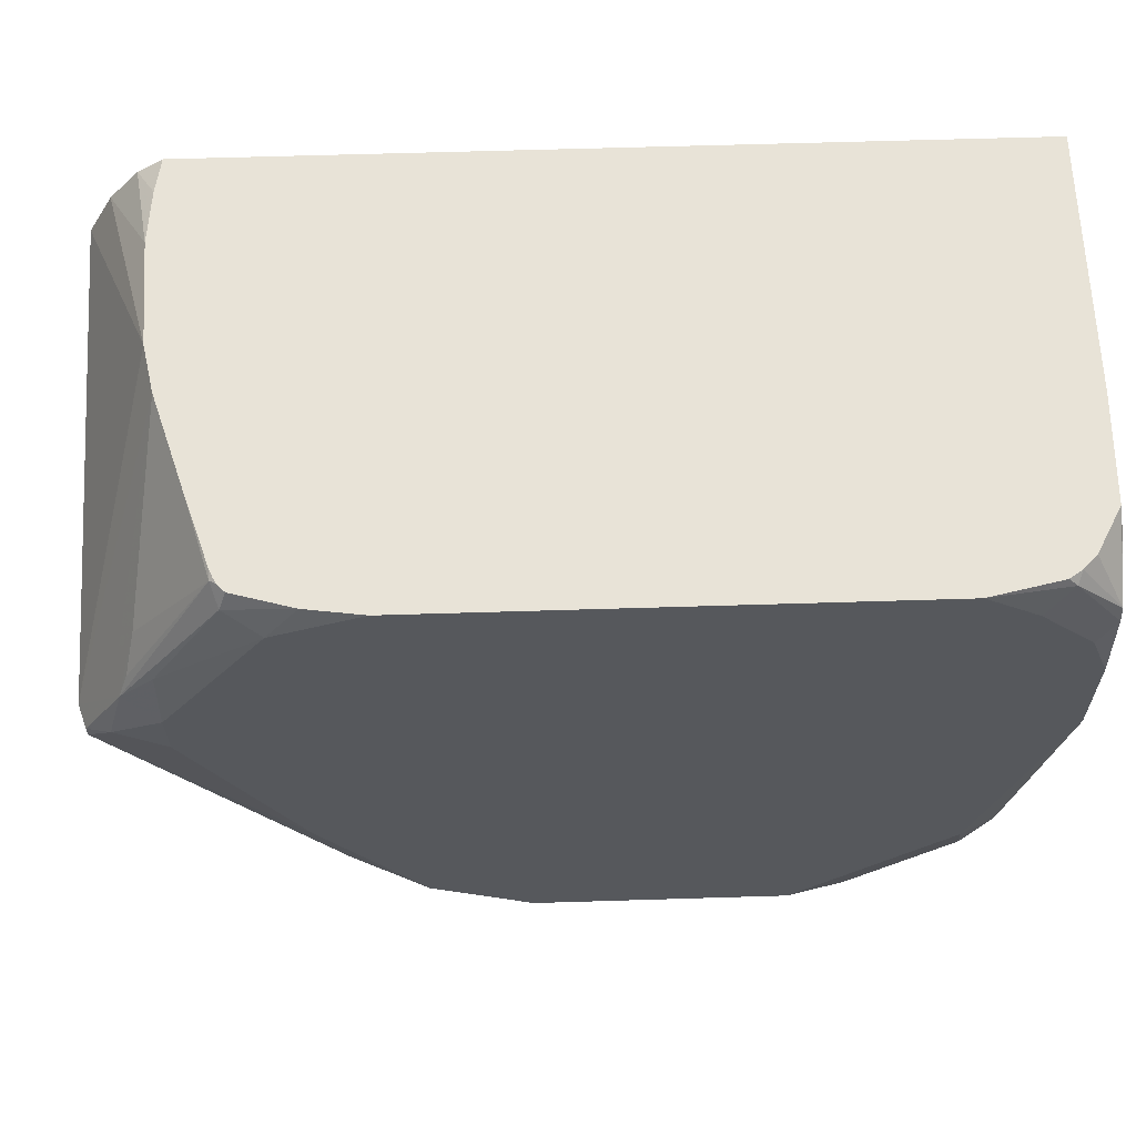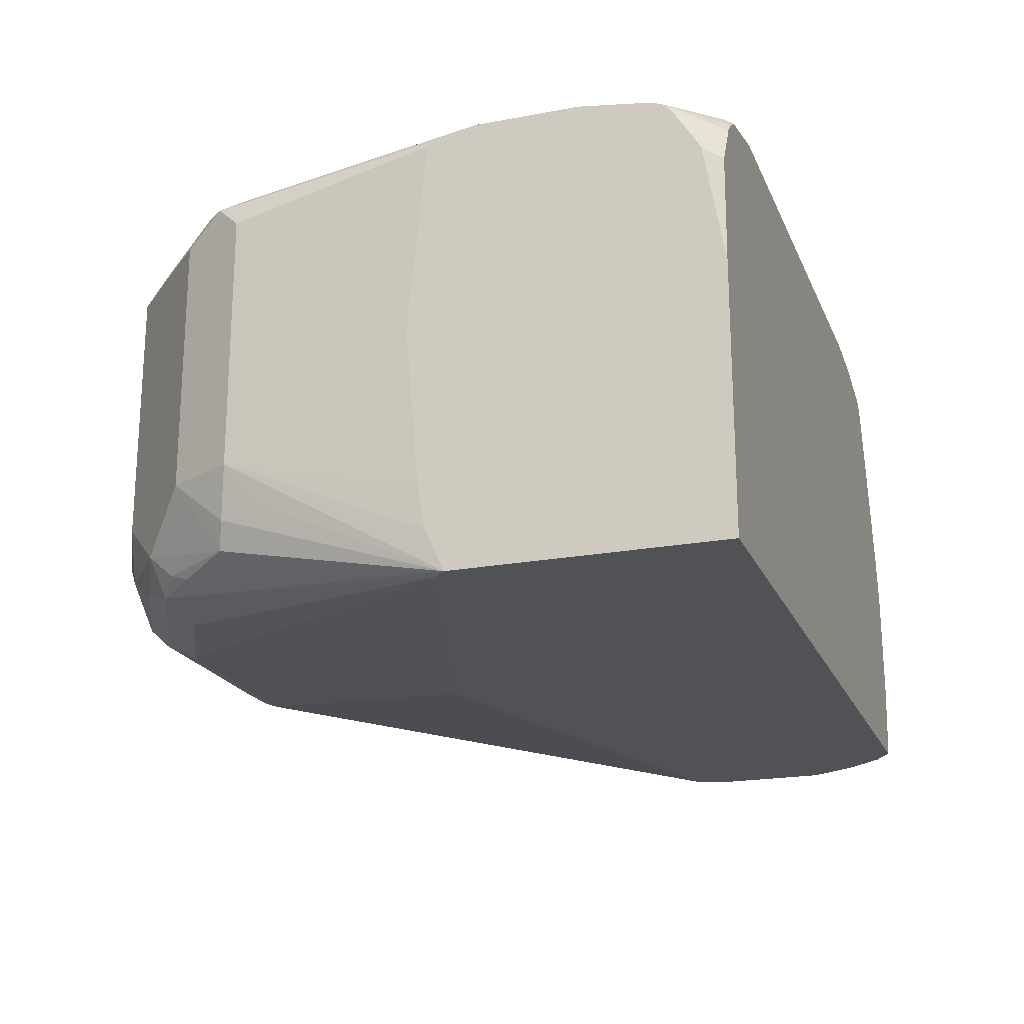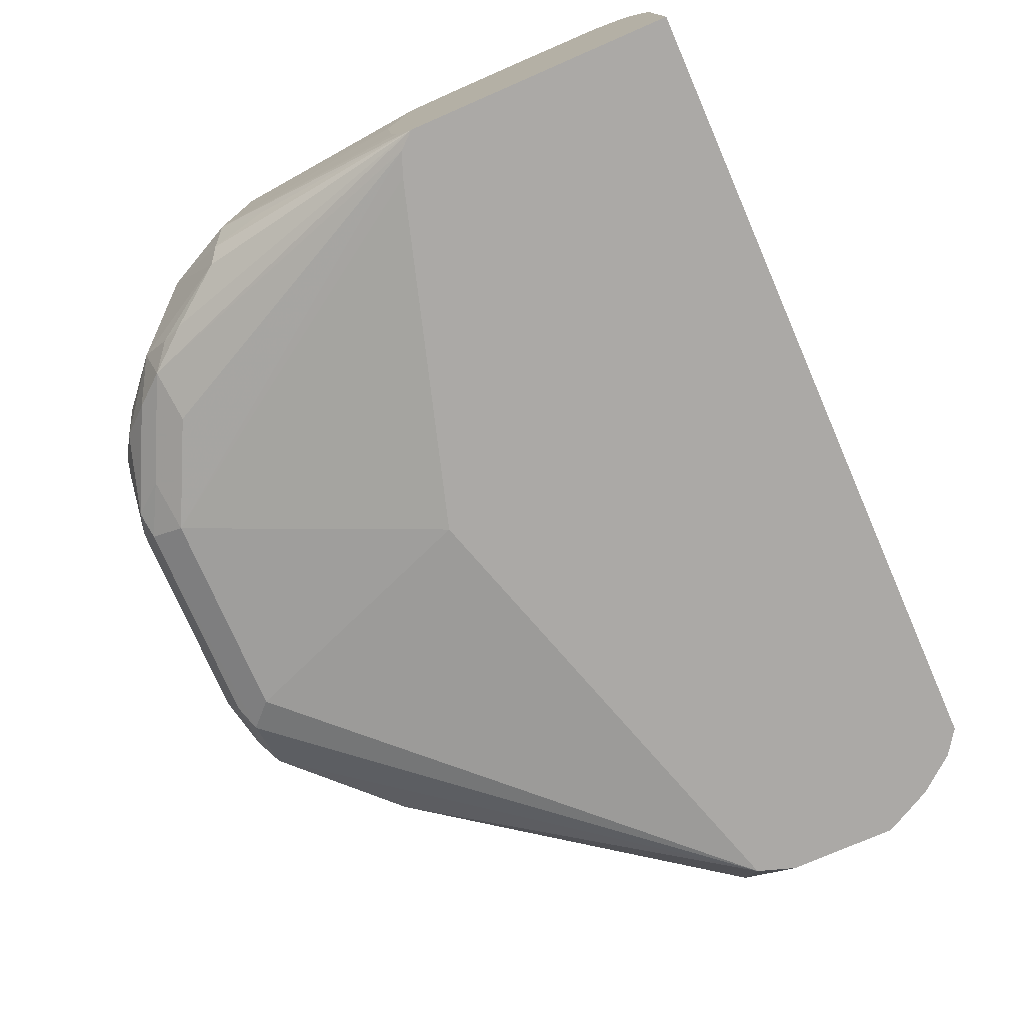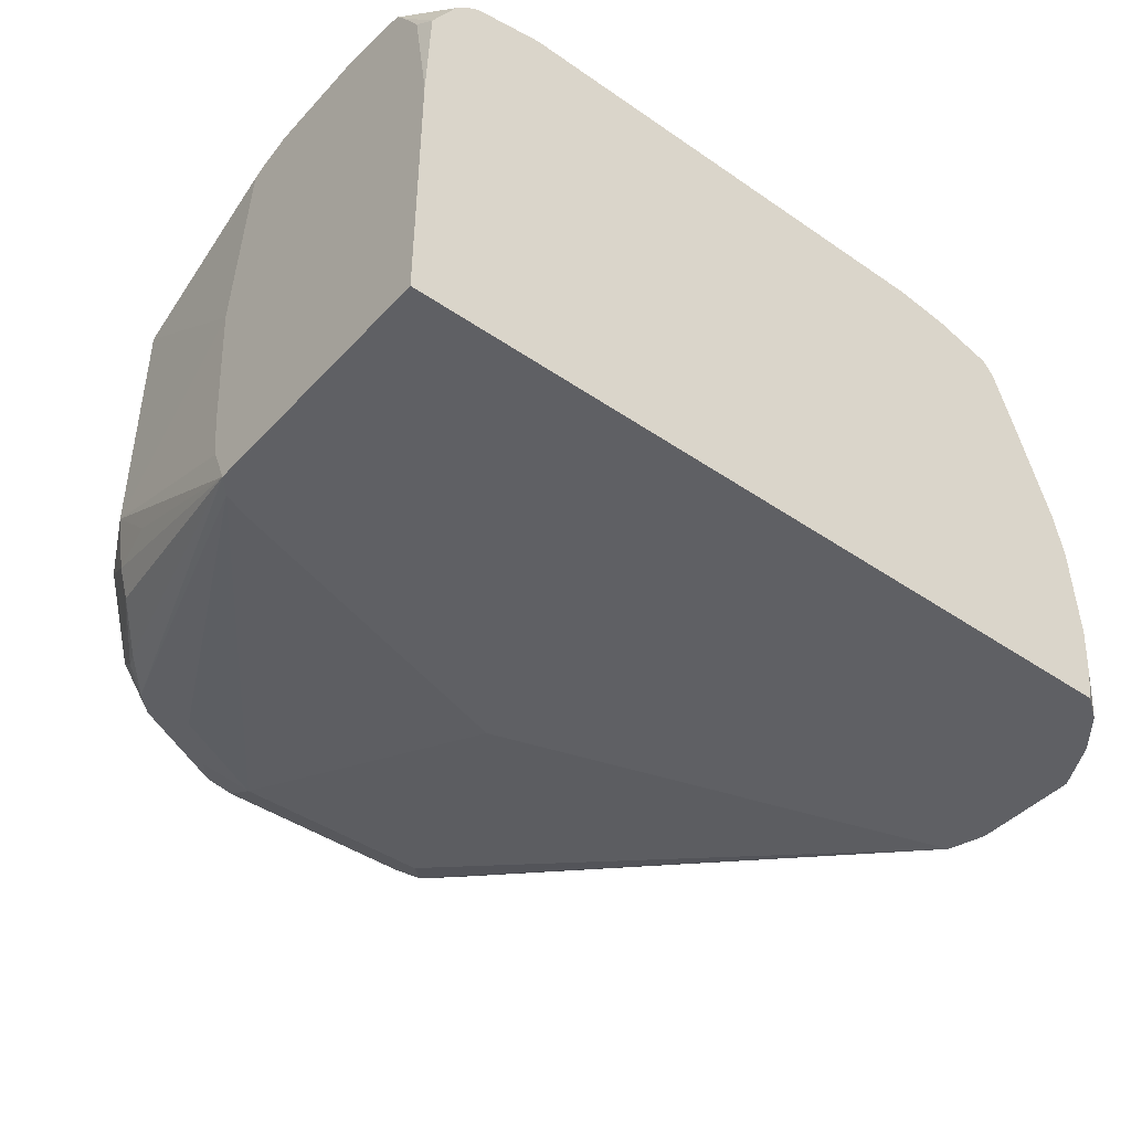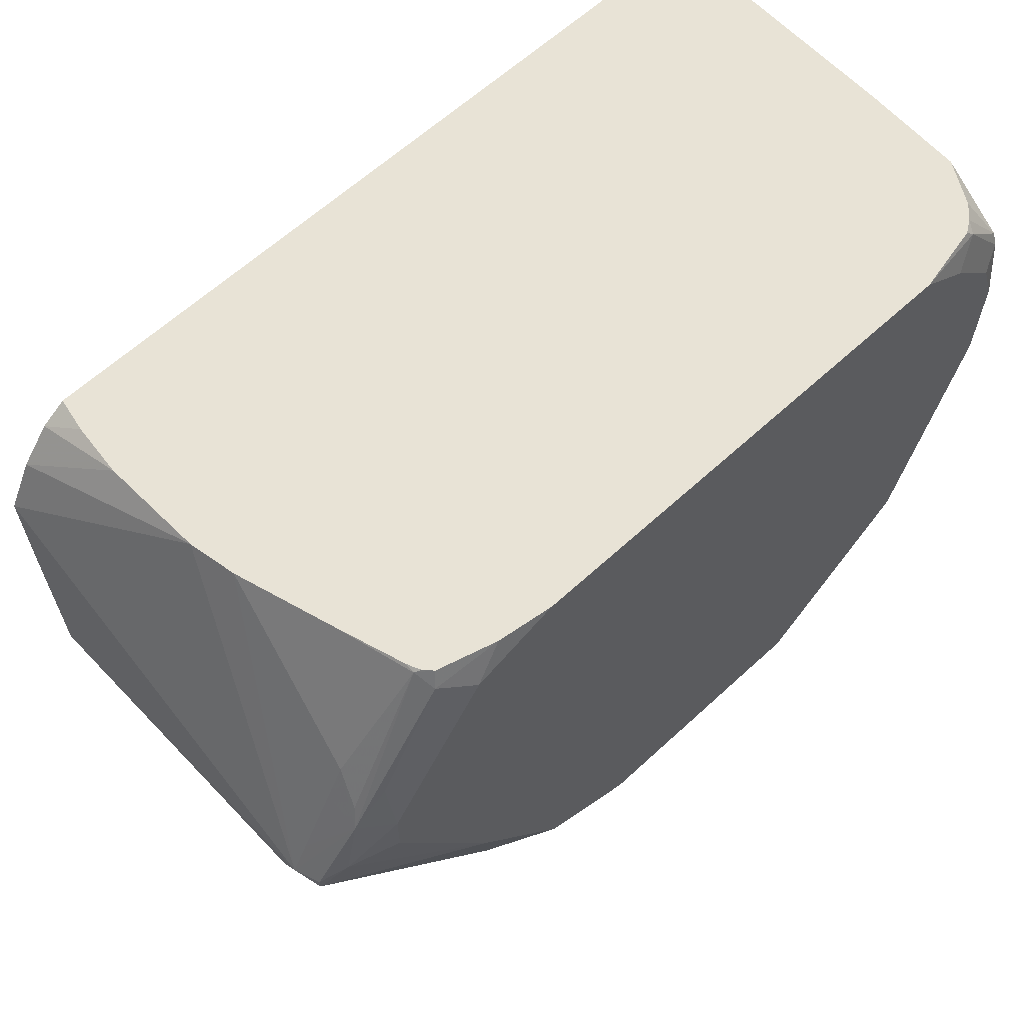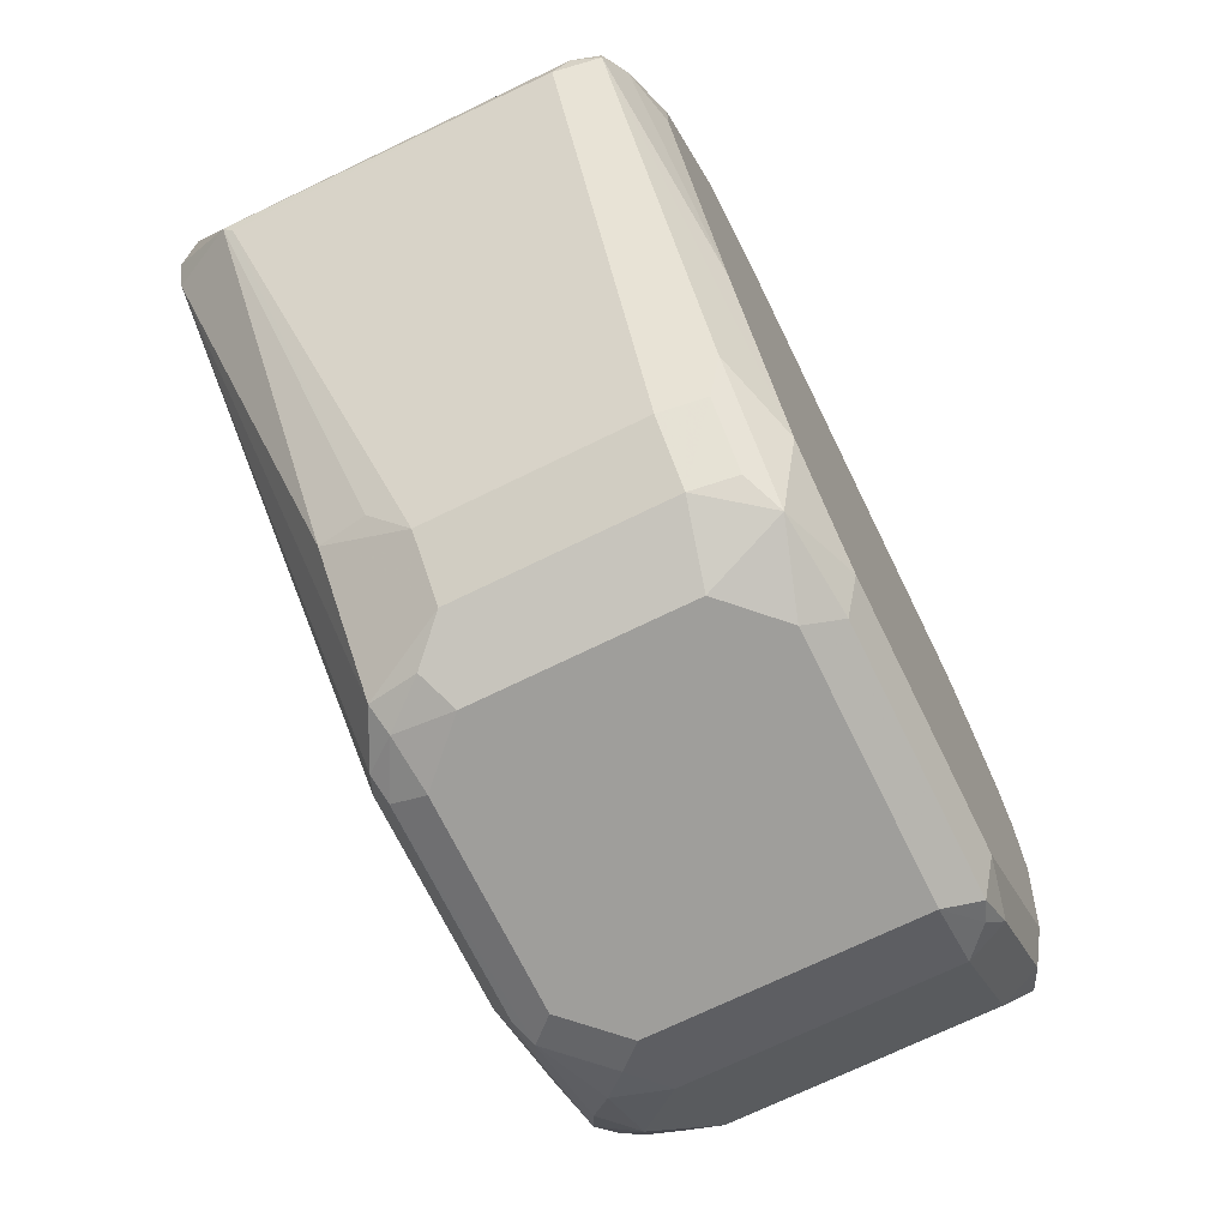
<metadata>
{"format":"obj","ext":"obj","renderer":"f3d","projection":"perspective","resolution":1024,"background":"white","views":[{"elev":62.0,"azim":-1.8,"up":"+Y"},{"elev":-20.7,"azim":108.7,"up":"+Z"},{"elev":-75.6,"azim":113.5,"up":"+Z"},{"elev":-43.5,"azim":140.9,"up":"+Z"},{"elev":62.5,"azim":-43.0,"up":"+Y"},{"elev":-70.8,"azim":-63.9,"up":"+Y"}]}
</metadata>
<code>
v 0.3421 -0.3991 0.266
v 0.3326 -0.3896 0.2945
v 0.3167 -0.3864 0.2724
v 0.3421 -0.3991 0.19
v 0.3611 -0.3991 0.285
v 0.3674 -0.3927 0.2977
v 0.3611 -0.3801 0.304
v 0.3231 -0.361 0.304
v 0.2946 -0.3515 0.2945
v 0.3199 -0.3832 0.2882
v 0.3009 -0.3642 0.2882
v 0.2977 -0.3674 0.2724
v 0.3167 -0.3864 0.1964
v 0.3421 -0.3943 0.1687
v 0.3611 -0.3991 0.171
v 0.3294 -0.3927 0.1837
v 0.456 -0.3991 0.285
v 0.4624 -0.3927 0.2977
v 0.456 -0.3801 0.304
v 0.2851 -0.304 0.304
v 0.2186 -0.2376 0.2945
v 0.2154 -0.2407 0.2787
v 0.2977 -0.3674 0.1964
v 0.2946 -0.3515 0.1663
v 0.3326 -0.3896 0.1663
v 0.3516 -0.3896 0.1568
v 0.3611 -0.3927 0.1584
v 0.4466 -0.3943 0.1615
v 0.4371 -0.3991 0.171
v 0.456 -0.3991 0.19
v 0.4656 -0.3943 0.1805
v 0.4814 -0.3864 0.285
v 0.4703 -0.3896 0.2945
v 0.4774 -0.3801 0.2993
v 0.5131 -0.323 0.304
v 0.2471 -0.2281 0.304
v 0.228 -0.2257 0.2993
v 0.2186 -0.2328 0.2945
v 0.2154 -0.2344 0.285
v 0.2138 -0.2376 0.1615
v 0.2154 -0.2407 0.1647
v 0.2914 -0.3547 0.1837
v 0.2251 -0.2306 0.1387
v 0.3611 -0.3801 0.152
v 0.4371 -0.3801 0.152
v 0.4371 -0.3927 0.1584
v 0.456 -0.3824 0.1568
v 0.4846 -0.3753 0.1615
v 0.475 -0.3872 0.171
v 0.4814 -0.3864 0.19
v 0.5194 -0.3484 0.285
v 0.5155 -0.342 0.2993
v 0.5257 -0.323 0.2977
v 0.539 -0.2281 0.304
v 0.2471 -0.2091 0.304
v 0.2344 -0.2027 0.2977
v 0.2217 -0.2217 0.285
v 0.2505 -0.1395 0.2265
v 0.2471 -0.1395 0.209
v 0.2205 -0.1768 0.1387
v 0.2205 -0.2166 0.1387
v 0.3991 -0.285 0.1387
v 0.5248 -0.2473 0.1387
v 0.5337 -0.2437 0.1387
v 0.475 -0.361 0.152
v 0.4941 -0.3634 0.1568
v 0.5004 -0.3674 0.171
v 0.5194 -0.3484 0.19
v 0.5273 -0.3325 0.2945
v 0.539 -0.2418 0.3006
v 0.539 -0.19 0.304
v 0.2471 -0.1877 0.2993
v 0.2851 -0.152 0.304
v 0.2376 -0.1948 0.2945
v 0.2407 -0.1837 0.285
v 0.2344 -0.1964 0.285
v 0.2724 -0.1457 0.2977
v 0.2698 -0.1406 0.2907
v 0.262 -0.1395 0.2633
v 0.2456 -0.1395 0.171
v 0.23 -0.1589 0.1387
v 0.539 -0.2377 0.1387
v 0.5067 -0.3484 0.1584
v 0.5036 -0.3563 0.1615
v 0.5226 -0.3278 0.1615
v 0.5273 -0.3254 0.171
v 0.5257 -0.3357 0.19
v 0.5321 -0.323 0.19
v 0.5321 -0.323 0.285
v 0.539 -0.2458 0.299
v 0.539 -0.1641 0.3006
v 0.5321 -0.171 0.304
v 0.3166 -0.1395 0.304
v 0.2962 -0.1395 0.3012
v 0.2749 -0.1395 0.2952
v 0.2721 -0.1395 0.2923
v 0.2709 -0.1395 0.29
v 0.2696 -0.1395 0.2869
v 0.2474 -0.1395 0.1515
v 0.2407 -0.1457 0.1387
v 0.539 -0.2447 0.1544
v 0.5321 -0.304 0.171
v 0.539 -0.1395 0.1387
v 0.539 -0.2475 0.171
v 0.539 -0.2524 0.228
v 0.539 -0.159 0.2987
v 0.5226 -0.1425 0.2993
v 0.5131 -0.152 0.304
v 0.4941 -0.1395 0.304
v 0.2498 -0.1395 0.1387
v 0.539 -0.1395 0.236
v 0.539 -0.1555 0.2939
v 0.538 -0.1395 0.2745
v 0.5289 -0.1395 0.2906
v 0.5241 -0.1395 0.2955
v 0.5195 -0.1395 0.2985
v 0.539 -0.147 0.28
f 55 72 56
f 55 73 72
f 56 74 75
f 56 75 76
f 56 76 57
f 56 72 77
f 56 77 78
f 56 78 74
f 57 76 58
f 58 79 98
f 58 98 97
f 58 93 109
f 58 96 95
f 58 95 94
f 58 94 93
f 54 69 70
f 58 109 116
f 58 116 115
f 58 115 114
f 58 114 113
f 58 113 111
f 58 111 103
f 58 103 110
f 58 110 99
f 58 97 96
f 54 91 71
f 54 101 82
f 54 112 106
f 43 64 63
f 58 99 80
f 43 63 62
f 43 62 44
f 44 62 45
f 45 62 63
f 45 63 64
f 45 64 65
f 45 65 66
f 45 66 47
f 45 47 46
f 48 66 67
f 48 67 49
f 49 67 50
f 51 69 52
f 52 69 53
f 53 69 54
f 54 70 90
f 54 90 105
f 54 105 104
f 54 104 101
f 54 82 103
f 54 103 111
f 54 111 117
f 54 117 112
f 54 106 91
f 51 68 69
f 78 97 98
f 58 75 79
f 82 101 88
f 82 88 102
f 82 102 86
f 82 86 85
f 82 85 83
f 83 85 84
f 86 102 88
f 86 88 87
f 88 101 104
f 88 104 105
f 88 105 89
f 89 105 90
f 91 106 107
f 91 107 92
f 92 107 108
f 99 110 100
f 106 112 113
f 106 113 114
f 106 114 115
f 106 115 107
f 107 115 116
f 107 116 109
f 107 109 108
f 111 113 117
f 112 117 113
f 80 100 81
f 80 99 100
f 78 98 79
f 43 82 64
f 59 80 81
f 59 81 60
f 64 82 66
f 64 66 65
f 66 82 83
f 66 83 84
f 66 84 67
f 67 84 85
f 67 85 68
f 68 85 86
f 68 86 87
f 68 87 69
f 58 76 75
f 69 87 88
f 69 89 90
f 69 90 70
f 71 91 92
f 72 73 77
f 73 93 94
f 73 94 77
f 74 78 75
f 75 78 79
f 77 94 95
f 77 95 78
f 78 95 96
f 78 96 97
f 69 88 89
f 43 103 82
f 58 80 59
f 43 100 110
f 7 35 54
f 7 54 71
f 7 71 92
f 7 92 108
f 7 108 109
f 7 109 93
f 7 93 73
f 7 73 55
f 7 36 20
f 7 20 8
f 8 20 21
f 8 21 9
f 9 12 11
f 9 21 22
f 9 22 12
f 12 22 41
f 12 41 23
f 13 23 24
f 13 24 25
f 13 25 16
f 14 16 25
f 14 25 26
f 14 26 27
f 14 27 15
f 15 27 28
f 7 19 35
f 15 28 29
f 6 19 7
f 5 18 6
f 43 110 103
f 1 2 3
f 1 3 13
f 1 13 4
f 1 4 15
f 1 15 29
f 1 29 30
f 1 30 17
f 1 17 5
f 1 5 2
f 2 5 6
f 2 6 7
f 2 7 8
f 2 8 9
f 2 9 11
f 2 11 10
f 2 10 3
f 3 10 11
f 3 11 12
f 3 12 23
f 3 23 13
f 4 14 15
f 4 13 16
f 4 16 14
f 5 17 18
f 6 18 19
f 17 30 31
f 7 55 36
f 17 32 33
f 29 31 30
f 31 49 50
f 31 50 32
f 32 34 33
f 32 50 67
f 32 67 68
f 32 68 51
f 32 51 52
f 32 52 34
f 35 52 53
f 35 53 54
f 36 55 37
f 28 31 29
f 37 56 38
f 38 56 39
f 39 56 57
f 39 57 58
f 17 31 32
f 39 59 60
f 39 60 40
f 40 42 41
f 40 60 61
f 40 61 43
f 43 61 60
f 43 60 81
f 43 81 100
f 37 55 56
f 28 49 31
f 39 58 59
f 28 66 48
f 17 33 18
f 28 48 49
f 18 33 34
f 18 34 19
f 19 34 52
f 20 36 37
f 20 37 21
f 21 37 38
f 21 38 39
f 21 39 22
f 22 39 40
f 22 40 41
f 23 41 42
f 19 52 35
f 24 42 40
f 23 42 24
f 27 46 28
f 28 46 47
f 26 46 27
f 26 45 46
f 26 43 44
f 25 43 26
f 24 43 25
f 24 40 43
f 26 44 45
f 28 47 66

</code>
